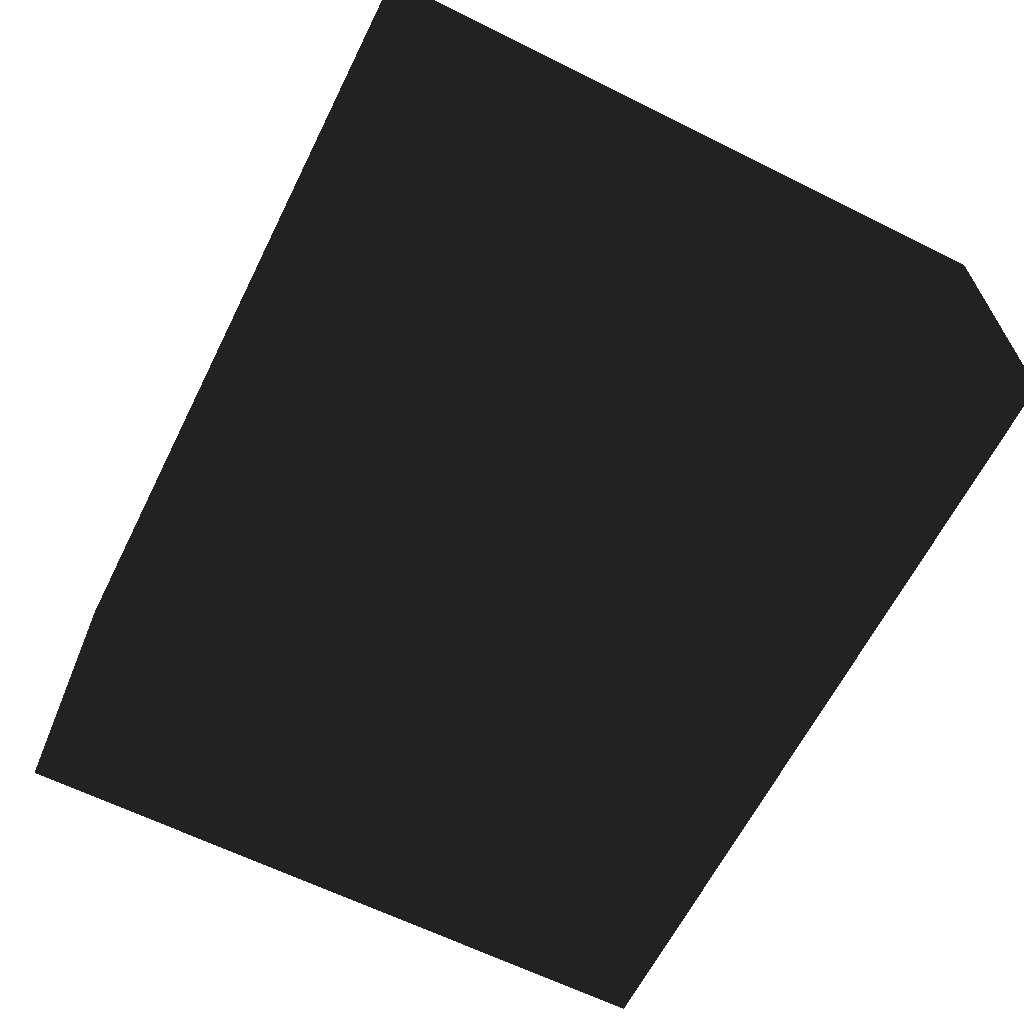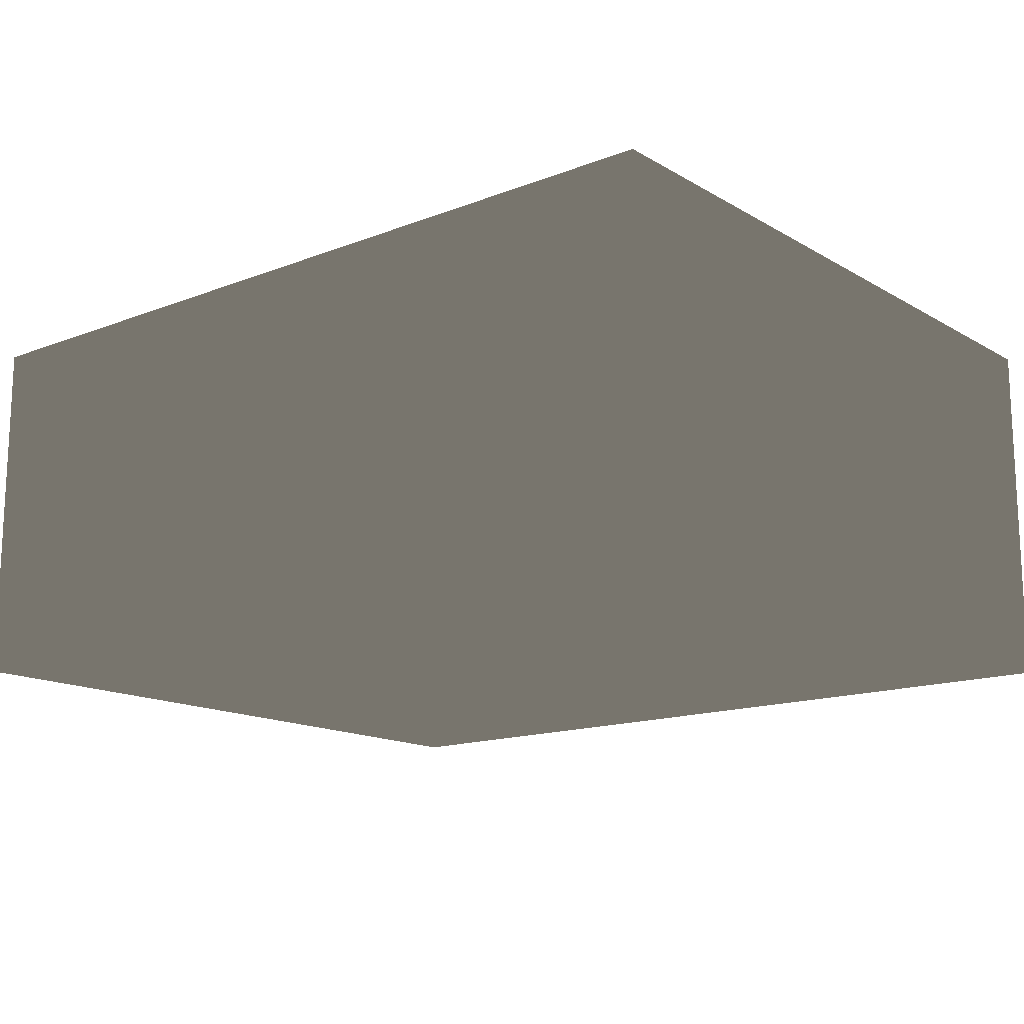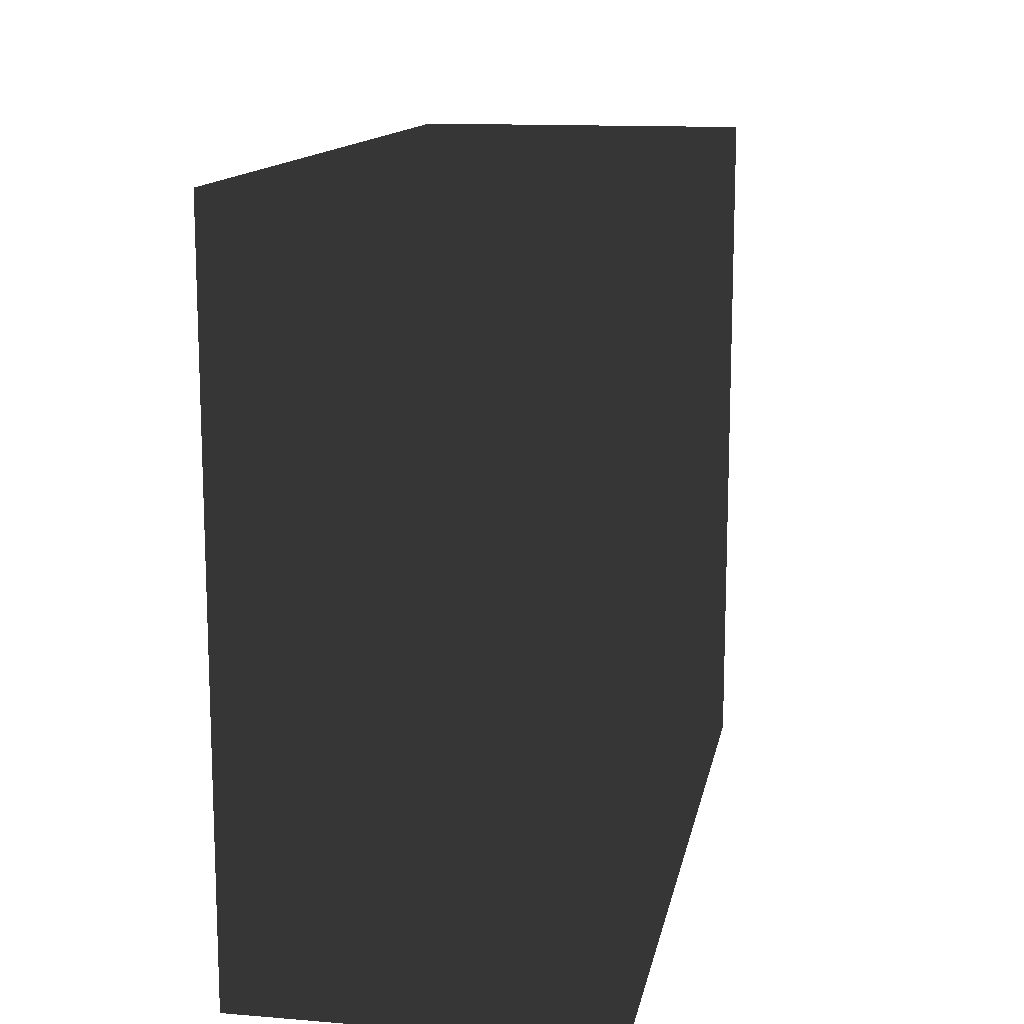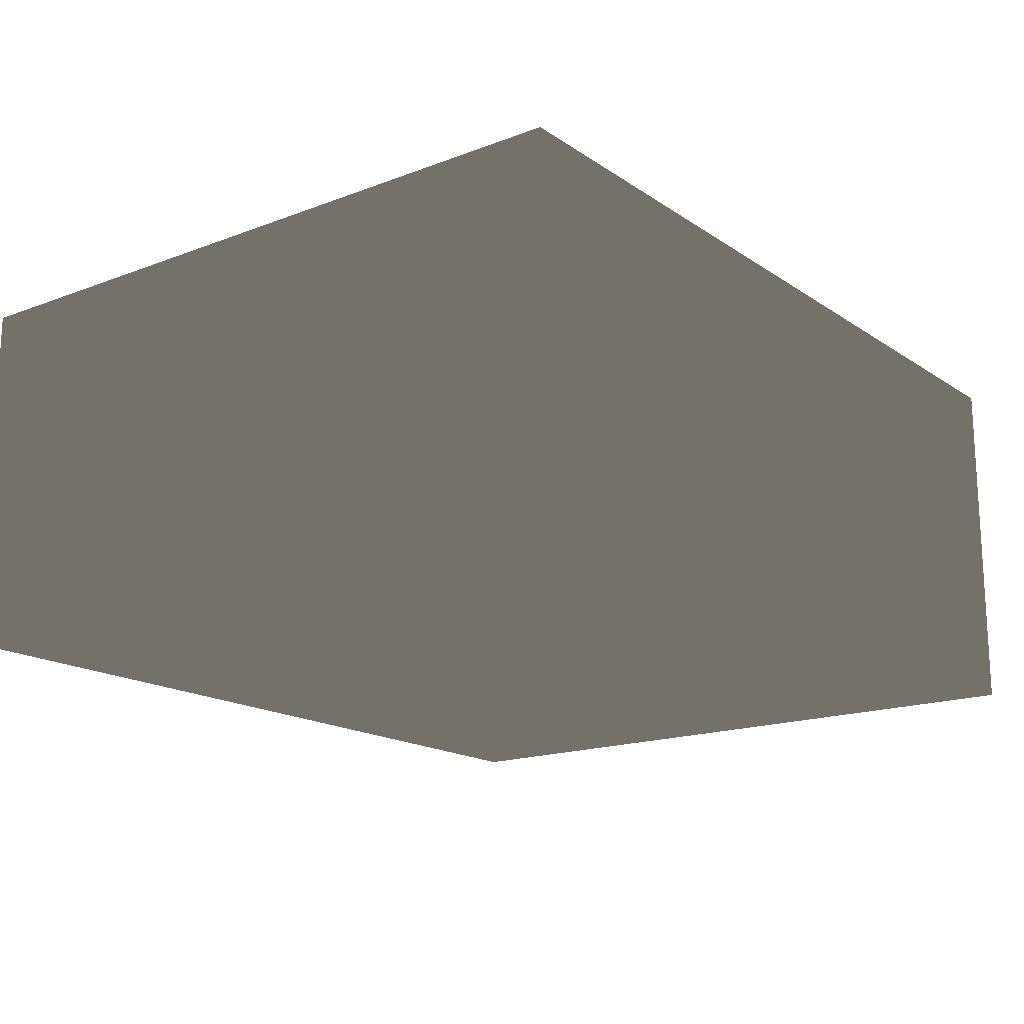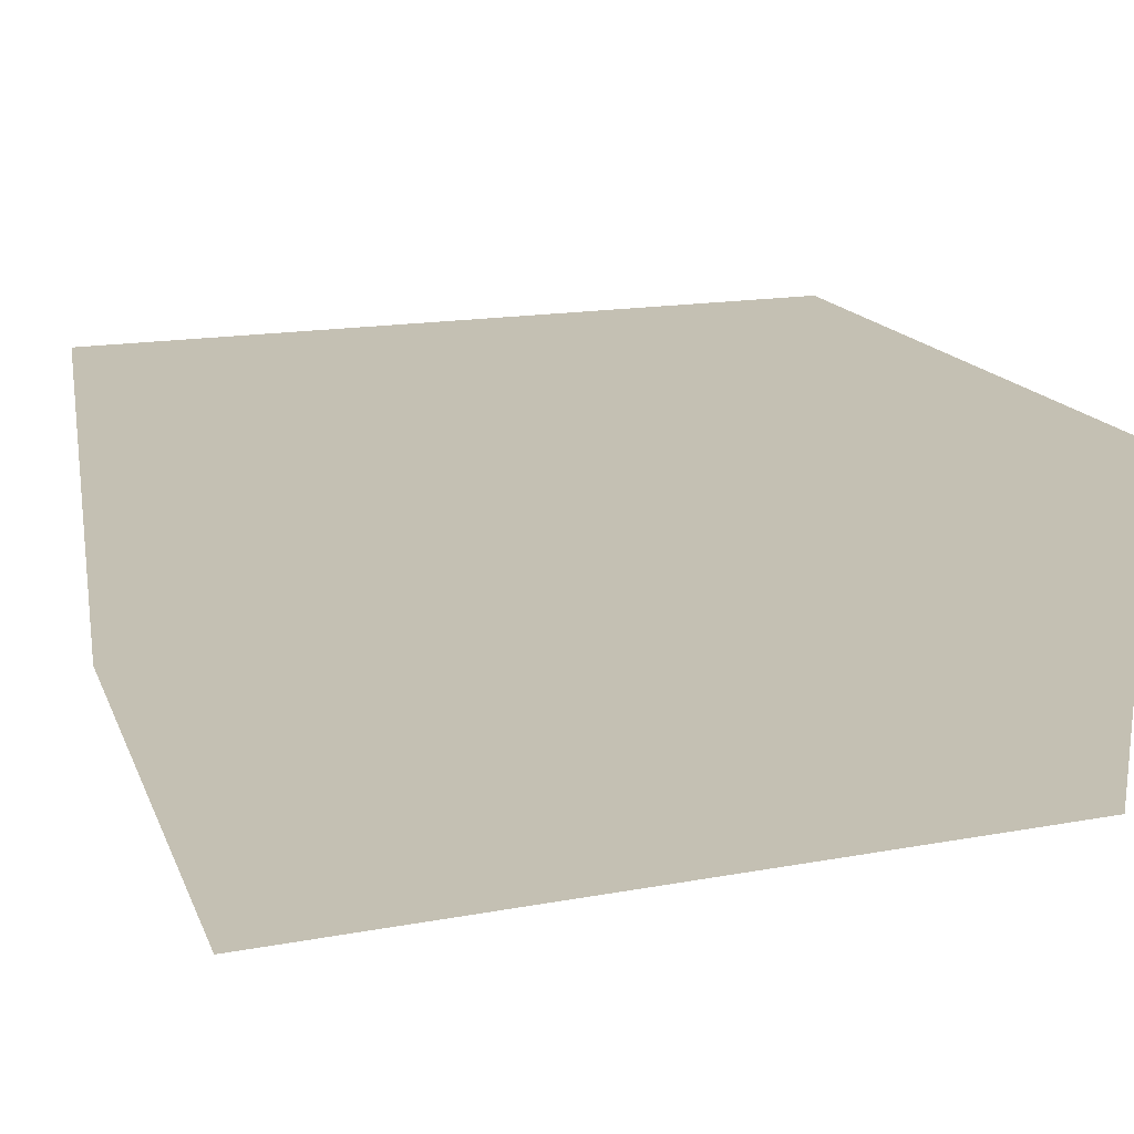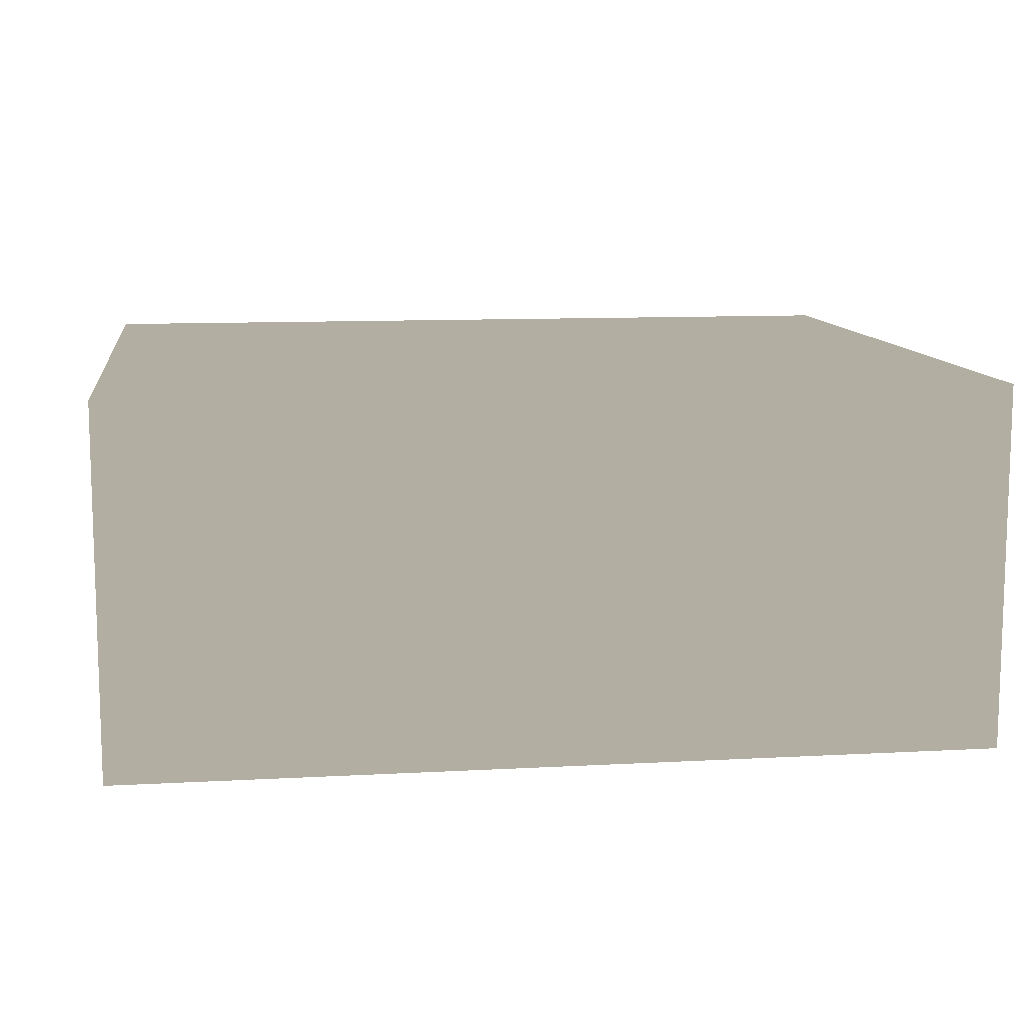
<metadata>
{"format":"obj","ext":"obj","renderer":"f3d","projection":"perspective","resolution":1024,"background":"white","views":[{"elev":-63.8,"azim":-116.6,"up":"+Z"},{"elev":-15.0,"azim":39.4,"up":"+Z"},{"elev":13.2,"azim":100.6,"up":"+Y"},{"elev":-17.0,"azim":127.3,"up":"+Z"},{"elev":18.0,"azim":-19.0,"up":"+Z"},{"elev":10.7,"azim":172.2,"up":"+Z"}]}
</metadata>
<code>
v  -0.6  -0.5  0
v  -0.6  -0.5  0.5
v  -0.6  0.5  0
v  -0.6  0.5  0.5
v  0.6  -0.5  0
v  0.6  -0.5  0.5
v  0.6  0.5  0
v  0.6  0.5  0.5
f 1 7 5
f 1 3 7
f 1 4 3
f 1 2 4
f 3 8 7
f 3 4 8
f 5 7 8
f 5 8 6
f 1 5 6
f 1 6 2
f 2 6 8
f 2 8 4

</code>
